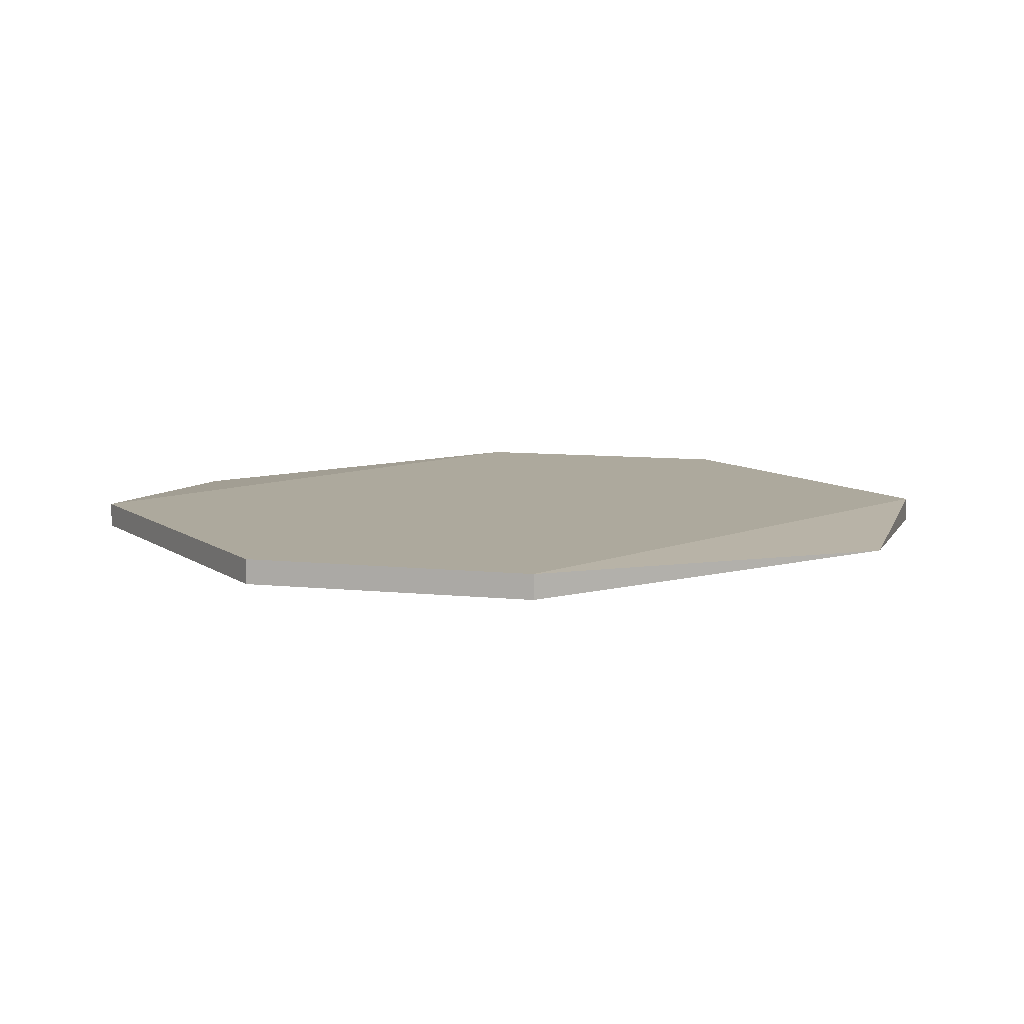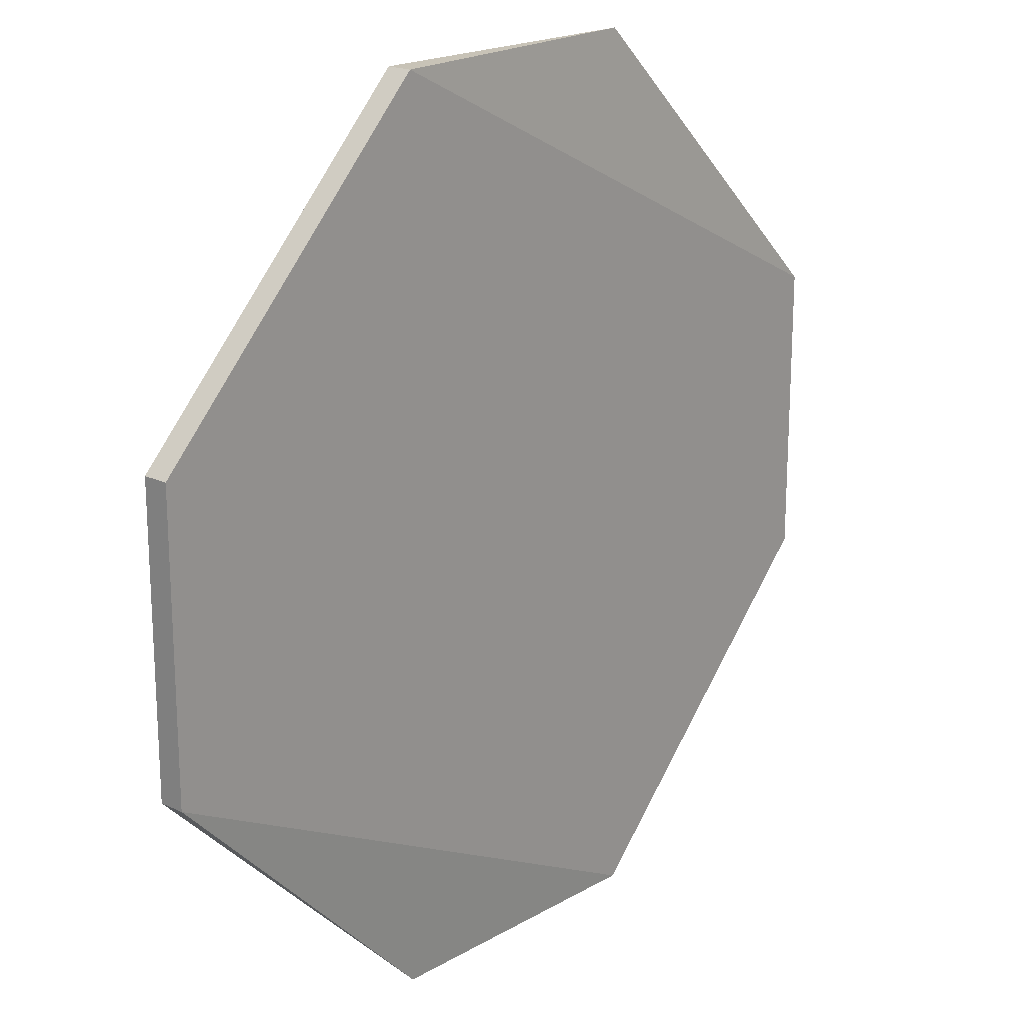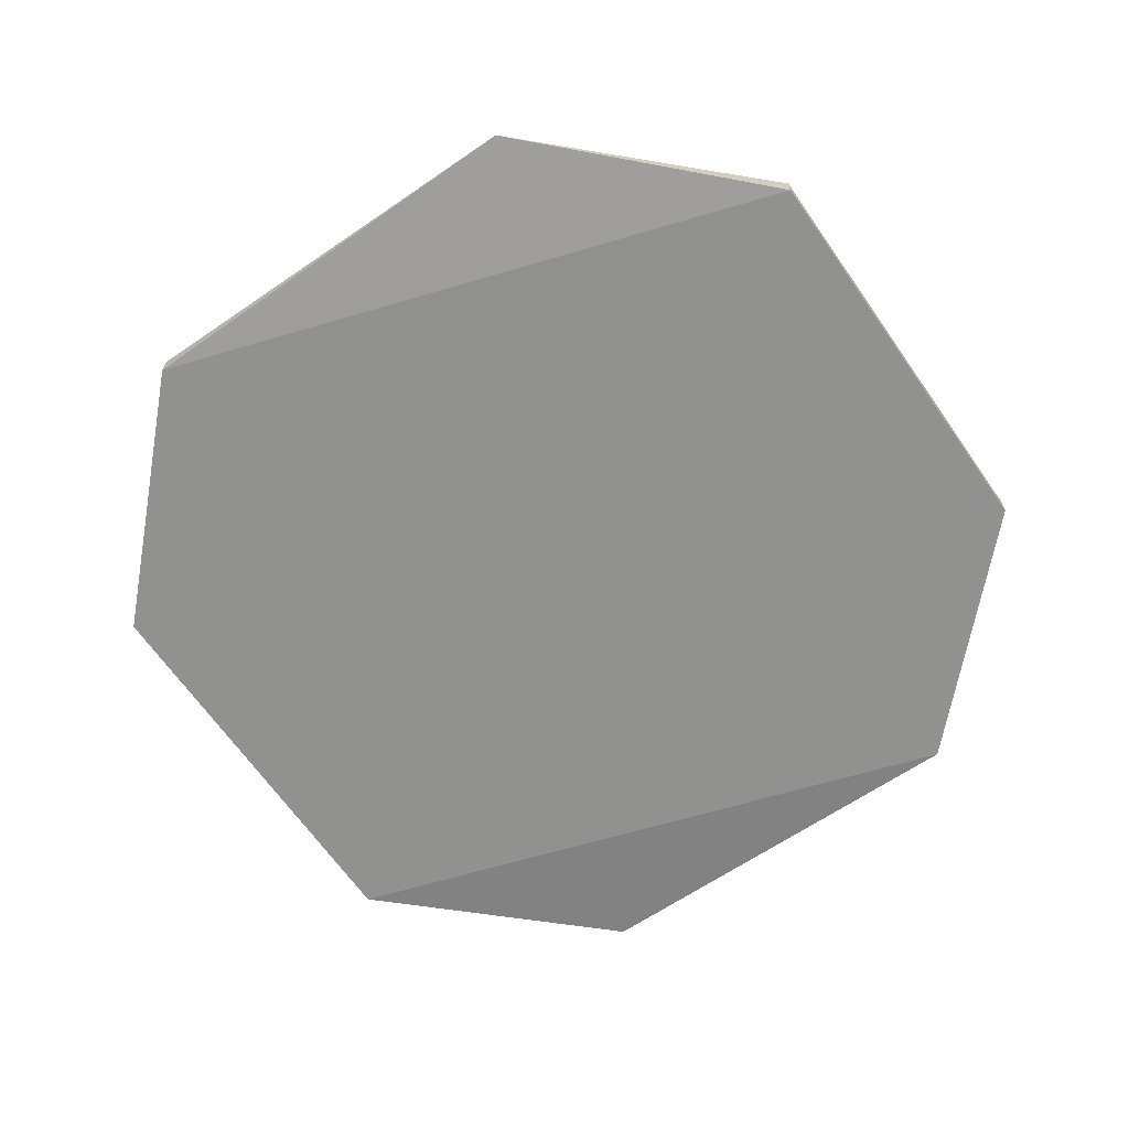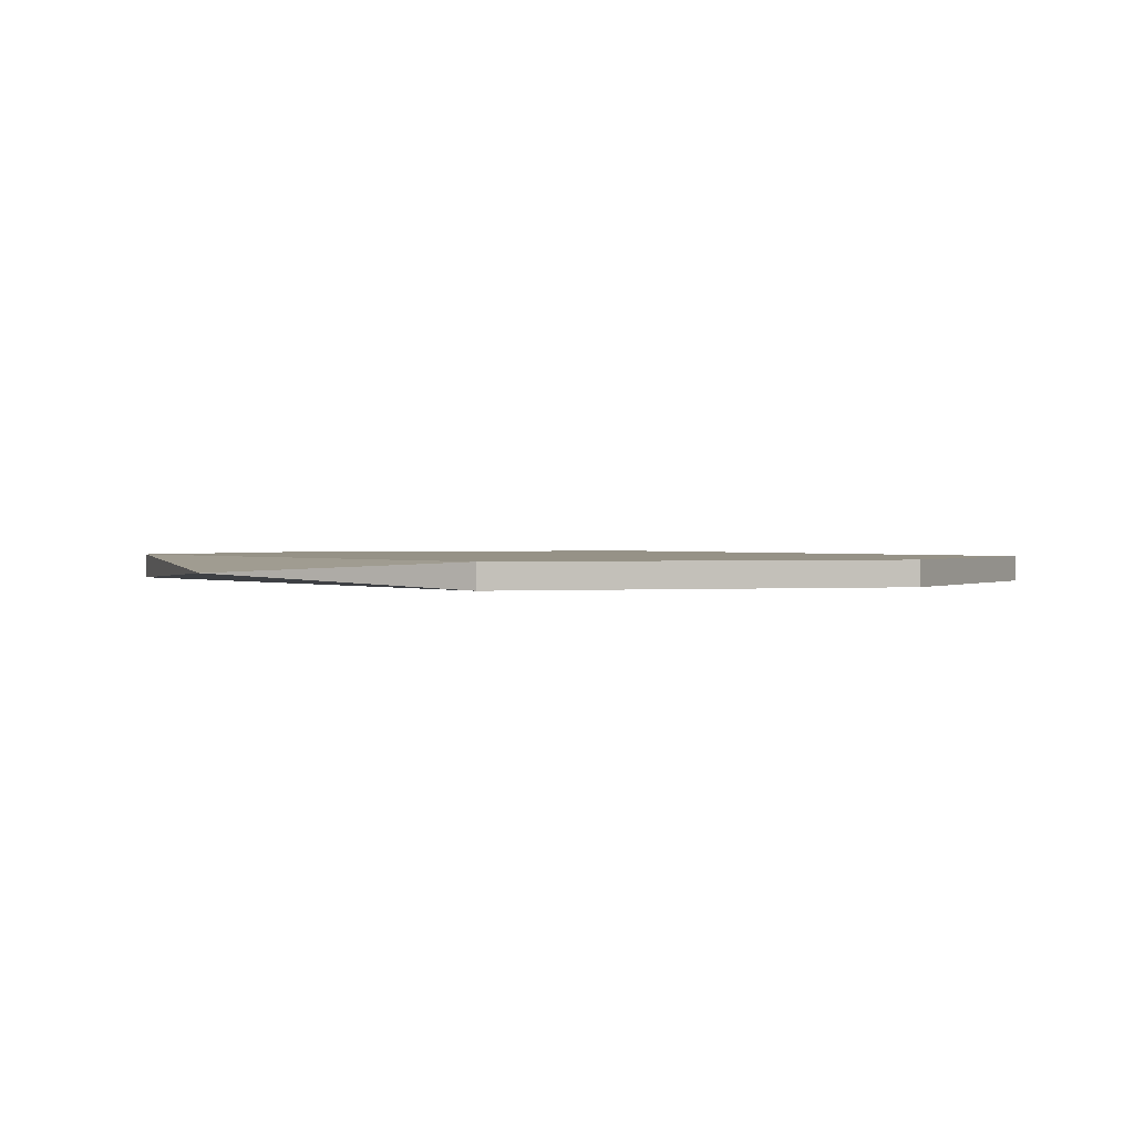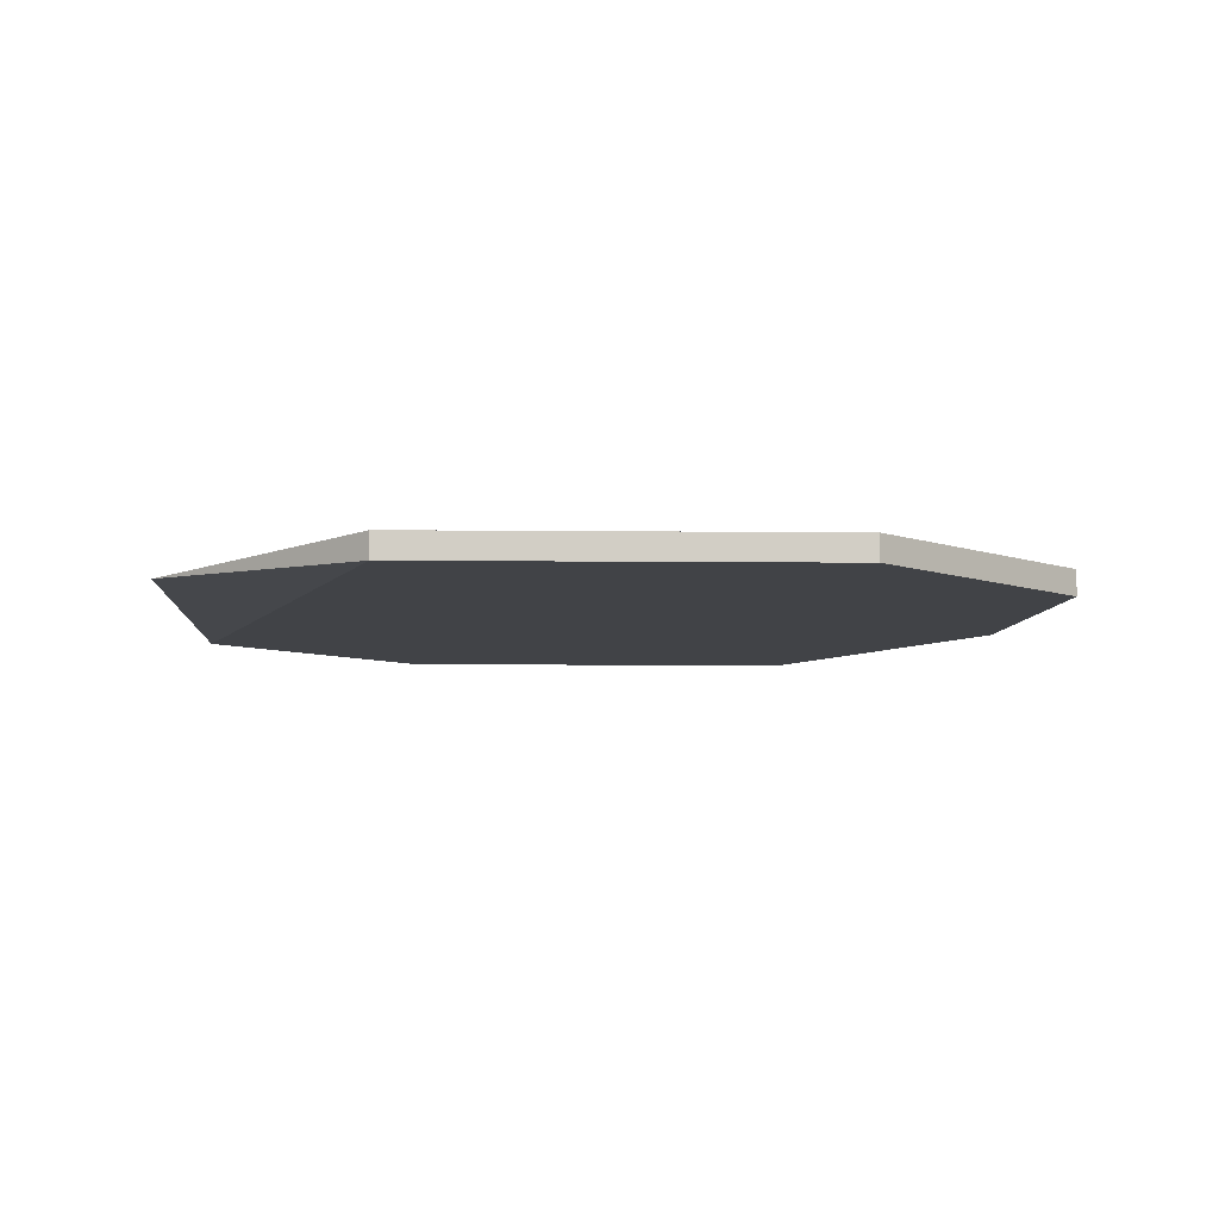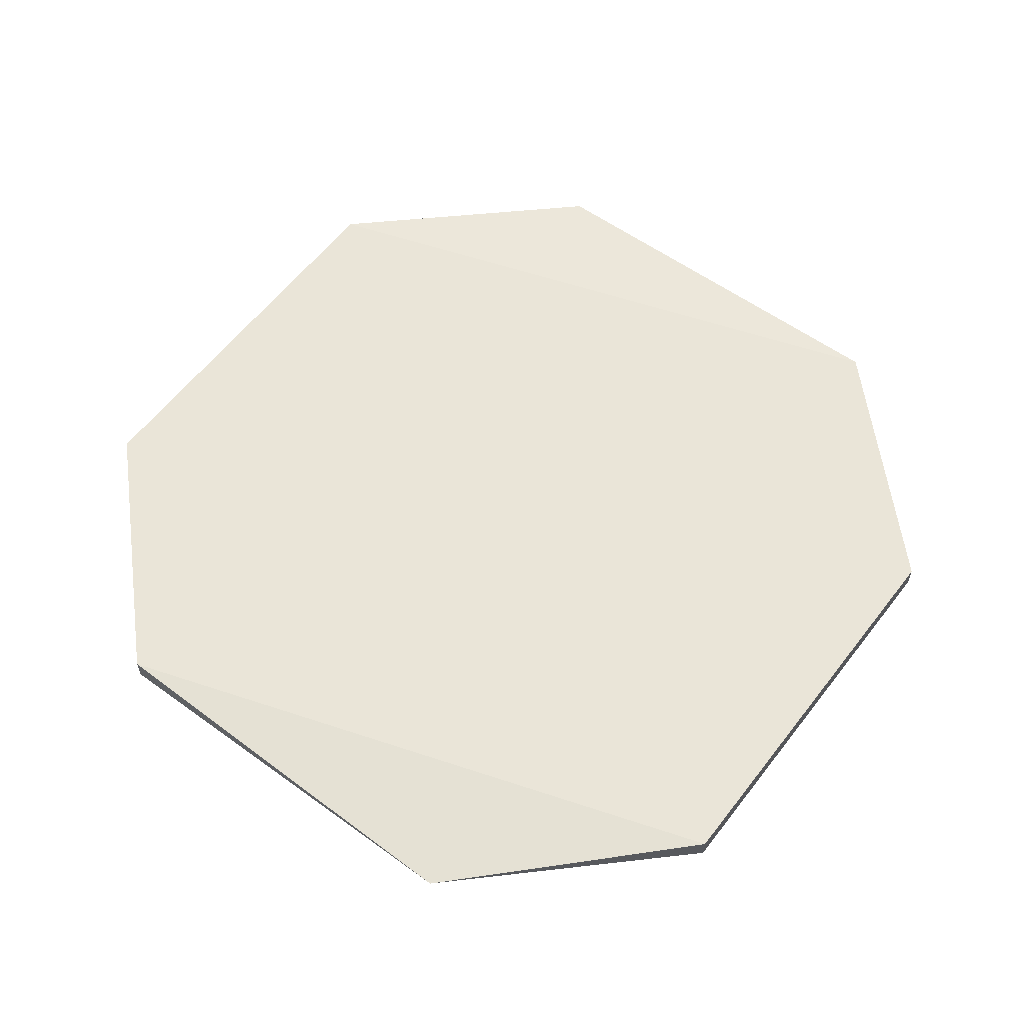
<metadata>
{"format":"obj","ext":"obj","renderer":"f3d","projection":"perspective","resolution":1024,"background":"white","views":[{"elev":8.8,"azim":105.9,"up":"+Z"},{"elev":19.6,"azim":-49.2,"up":"+Y"},{"elev":-65.9,"azim":169.9,"up":"+Z"},{"elev":1.0,"azim":28.0,"up":"+Z"},{"elev":-7.1,"azim":-136.8,"up":"+Z"},{"elev":59.2,"azim":172.3,"up":"+Z"}]}
</metadata>
<code>
v 4424 -3310 0
v 4306 -3427 0
v 4306 -3427 10
f 1 2 3
v 4424 -3310 10
f 3 4 1
v 4188 -3427 5
f 5 3 2
v 4071 -3310 0
v 4071 -3310 10
f 5 6 7
v 4071 -3192 0
v 4071 -3192 10
f 6 8 9
f 9 7 6
v 4188 -3074 0
v 4188 -3074 10
f 8 10 11
f 11 9 8
v 4306 -3074 5
f 12 11 10
v 4424 -3192 0
v 4424 -3192 10
f 12 13 14
f 13 1 4
f 4 14 13
v 4424 -3310 0
f 6 15 2
v 4424 -3310 10
f 7 16 3
f 2 5 6
f 3 5 7
v 4071 -3310 0
f 17 1 15
v 4071 -3310 10
f 18 4 16
f 15 6 17
f 16 7 18
v 4424 -3192 0
f 8 19 1
v 4424 -3192 10
f 9 20 4
f 1 17 8
f 4 18 9
v 4071 -3192 0
f 21 13 19
v 4071 -3192 10
f 22 14 20
f 19 8 21
f 20 9 22
f 10 12 13
f 11 12 14
f 13 21 10
f 14 22 11

</code>
